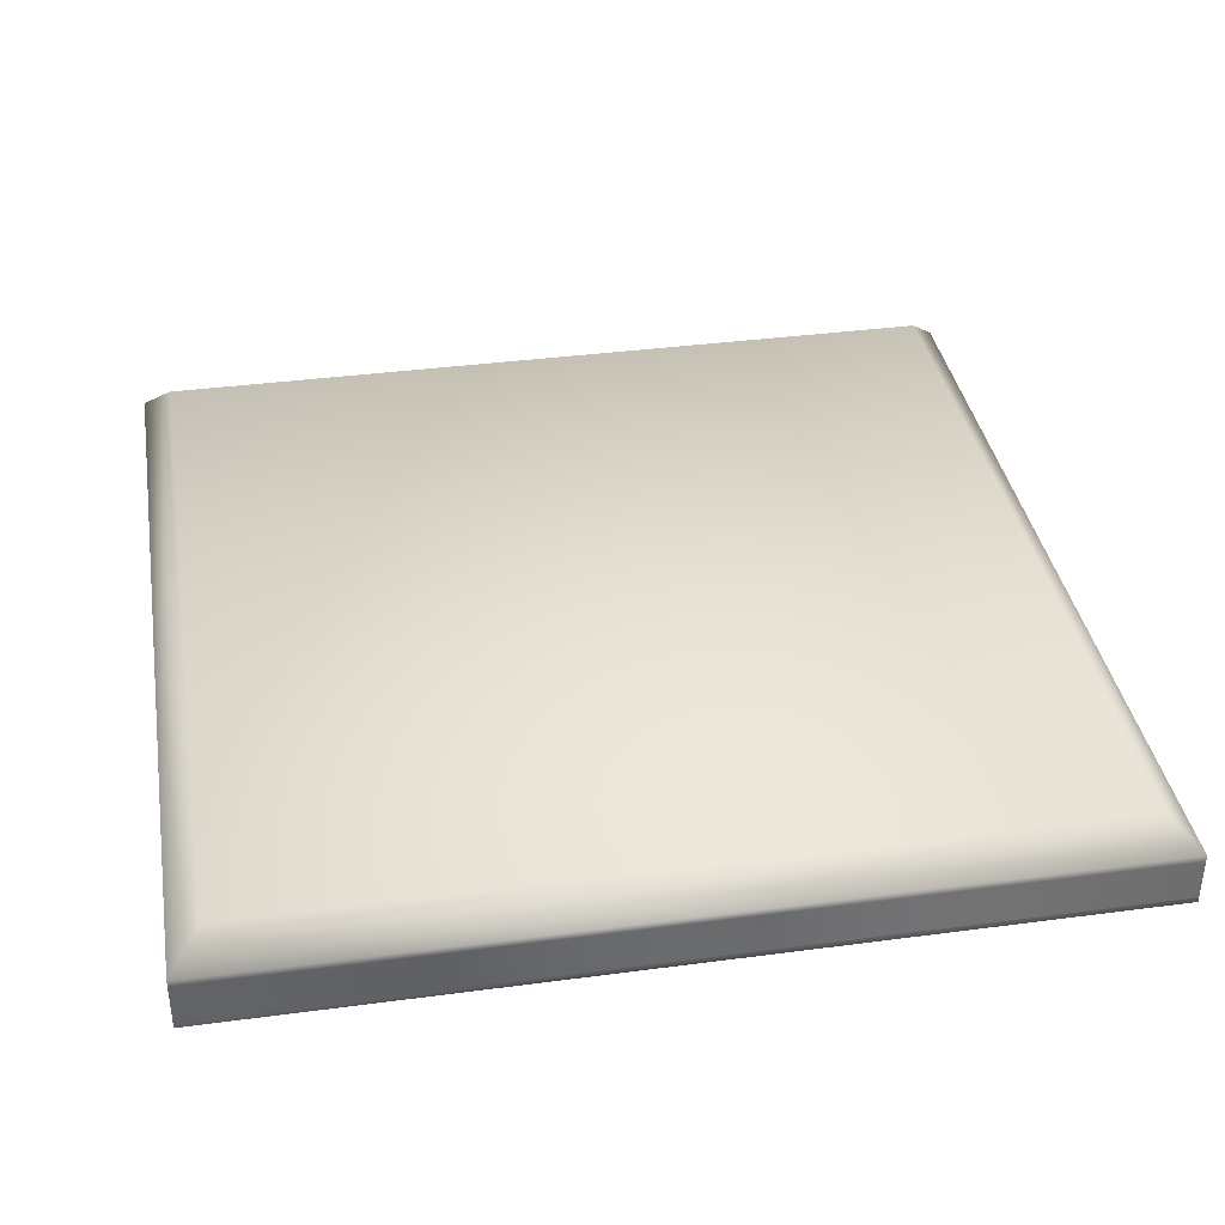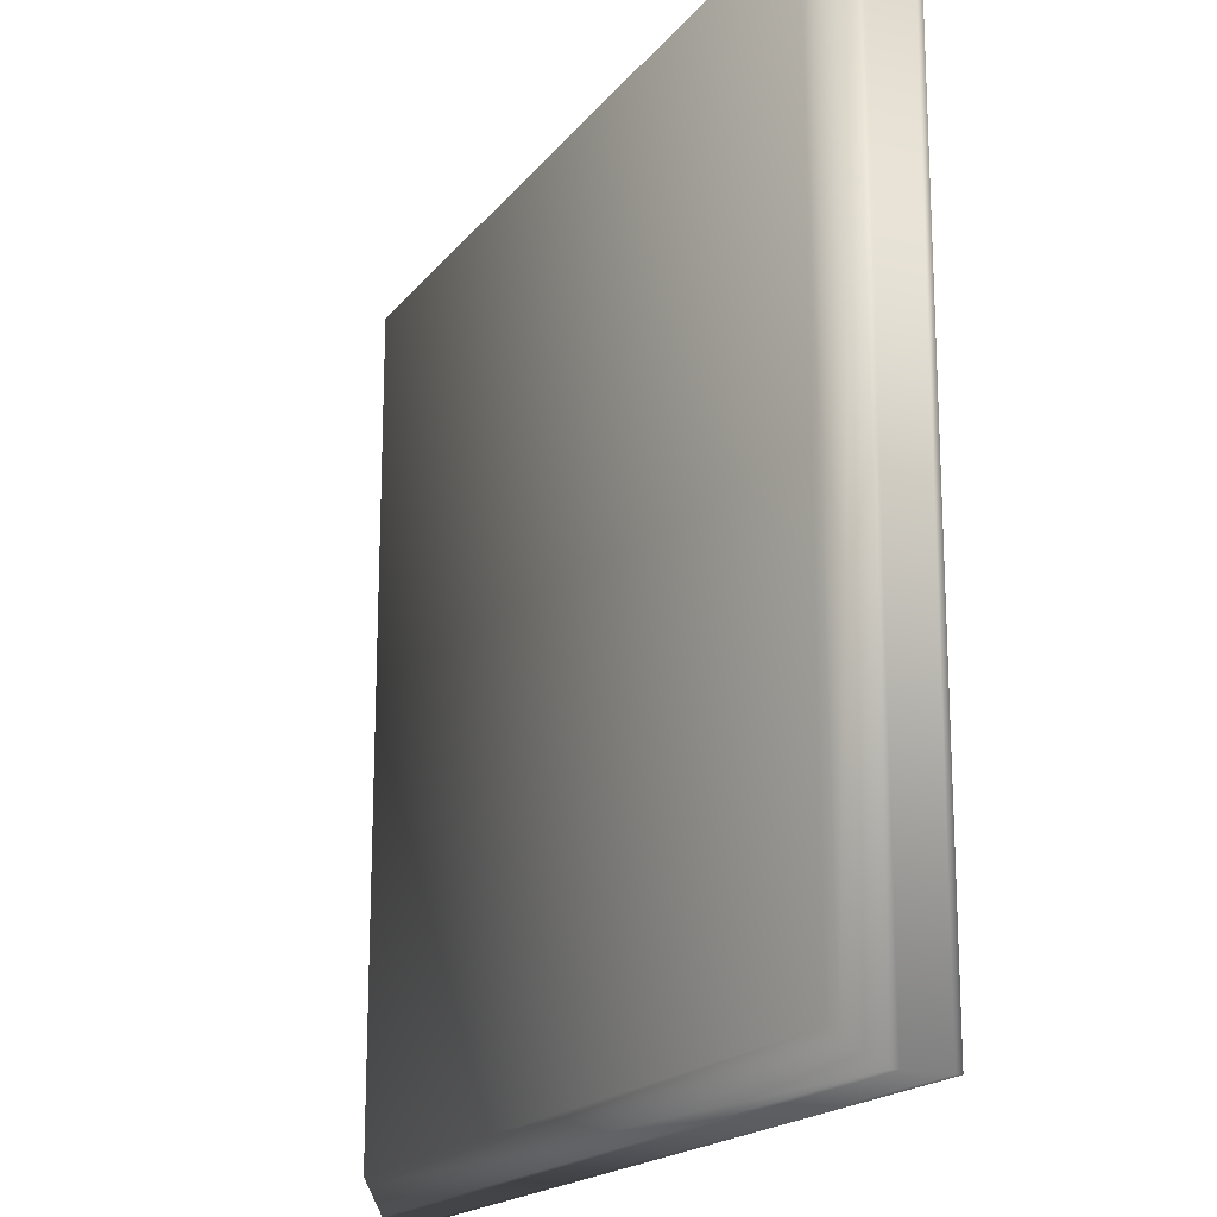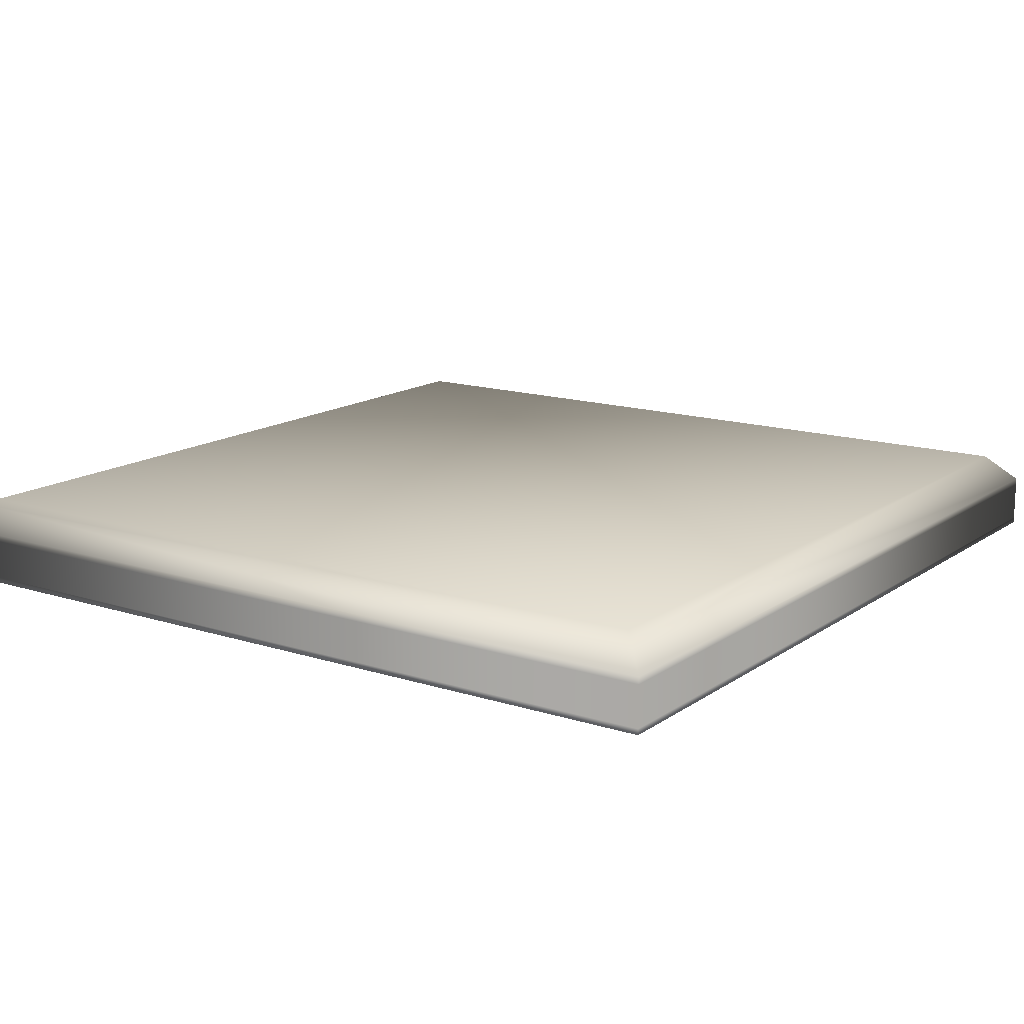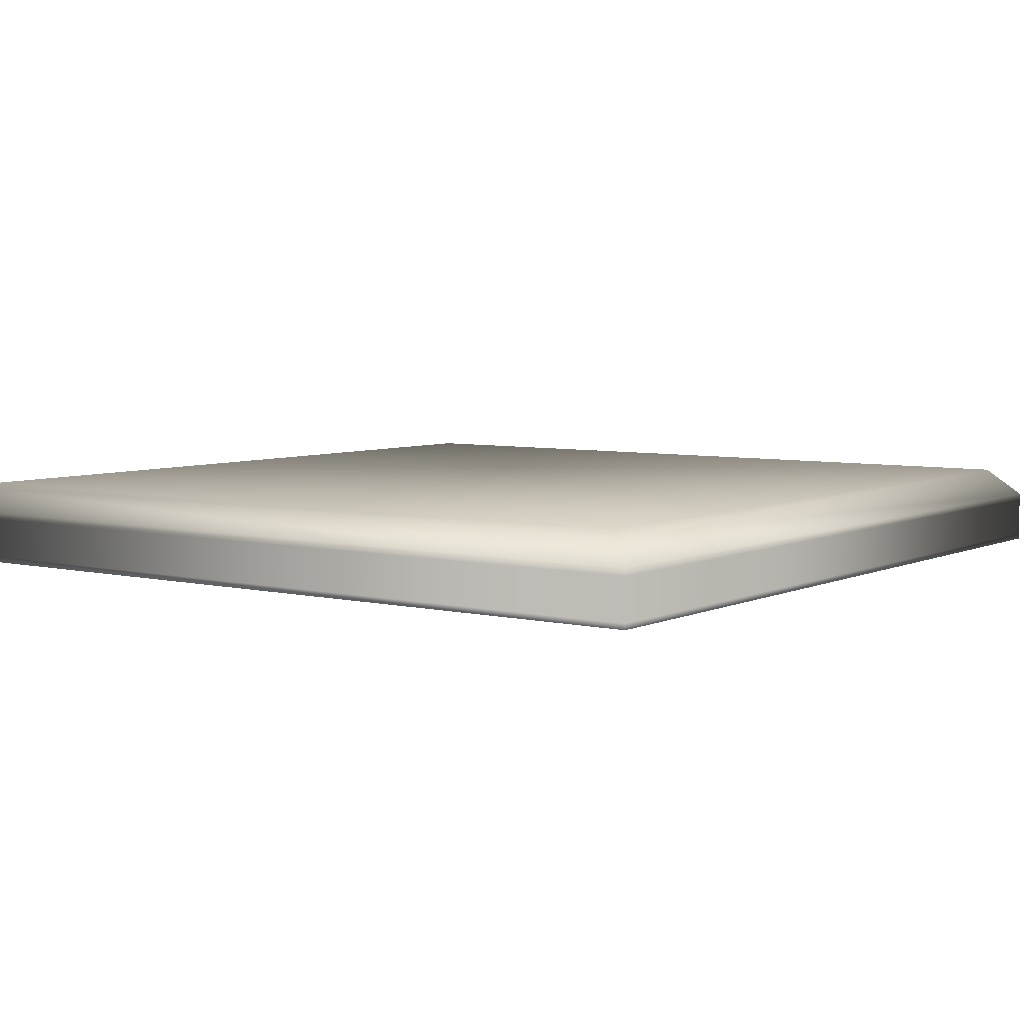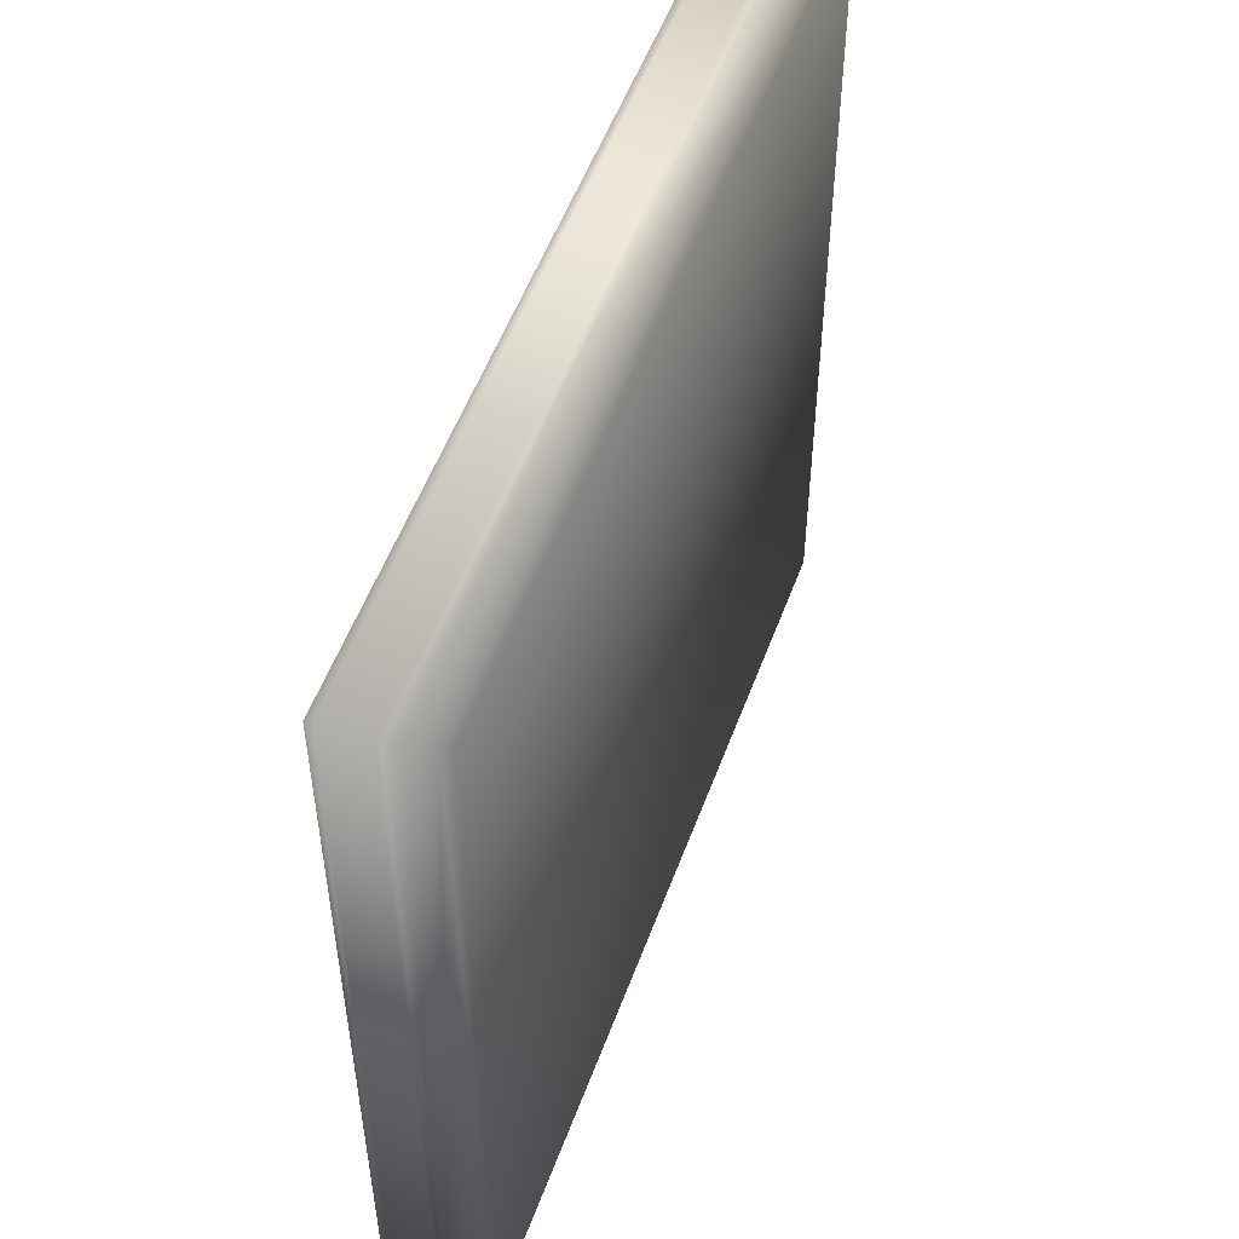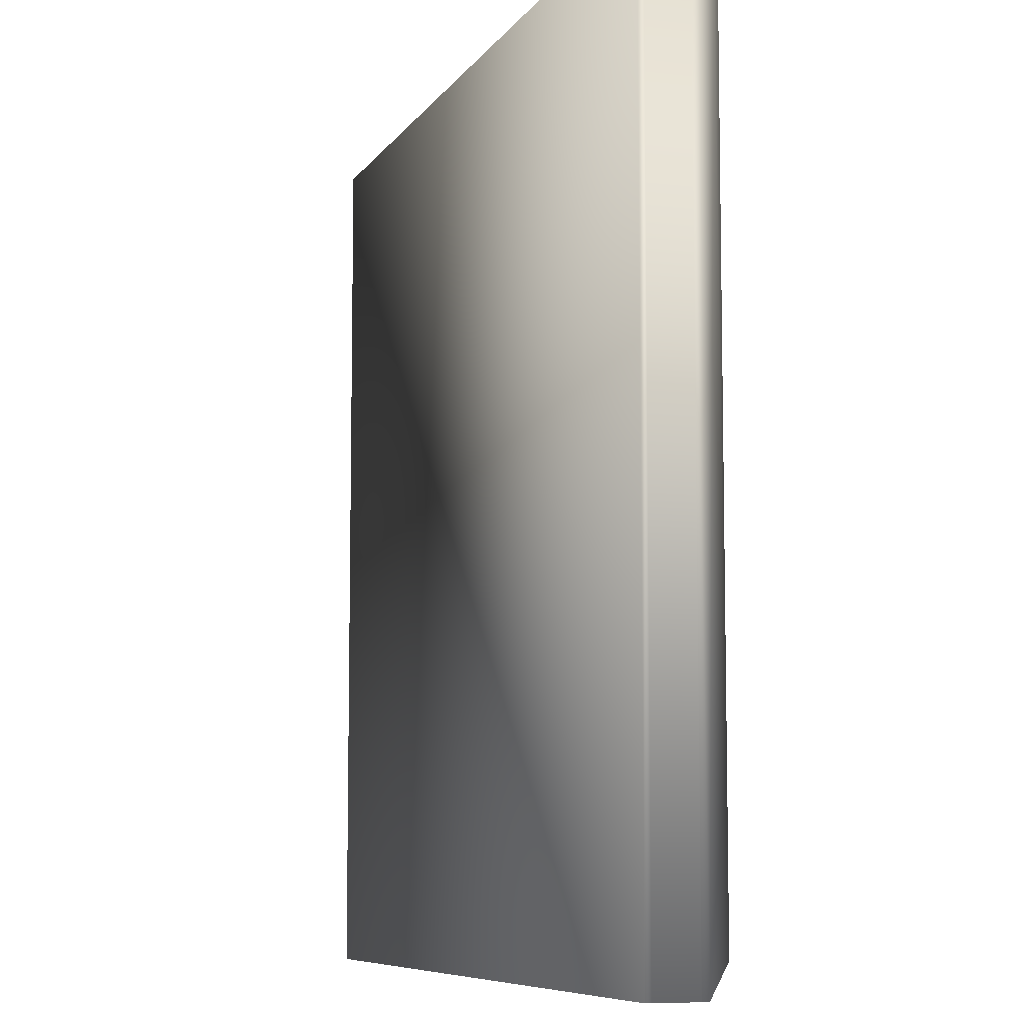
<metadata>
{"format":"obj","ext":"obj","renderer":"f3d","projection":"perspective","resolution":1024,"background":"white","views":[{"elev":37.2,"azim":-99.7,"up":"+Y"},{"elev":-18.2,"azim":-115.6,"up":"+Z"},{"elev":14.8,"azim":-55.3,"up":"+Y"},{"elev":5.7,"azim":-144.1,"up":"+Y"},{"elev":53.7,"azim":110.0,"up":"+Z"},{"elev":-7.8,"azim":71.2,"up":"+Z"}]}
</metadata>
<code>
g LibraryPillarFoot
v -1.306 -1.991e-05 1.306
v 1.306 -1.991e-05 -1.306
v -1.306 -1.991e-05 -1.306
v -1.306 0.01756 -1.306
v 1.306 0.01756 -1.306
v 1.306 -1.991e-05 1.306
v -1.306 0.01756 1.306
v 1.306 0.01756 1.306
v -1.306 0.1404 -1.306
v 1.306 0.1404 -1.306
v 1.306 0.1404 1.306
v -1.306 0.1404 1.306
v 1.306 0.1615 -1.306
v -1.306 0.1615 -1.306
v -1.306 0.1615 1.306
v 1.306 0.1615 1.306
v -1.237 0.2303 -1.237
v 1.237 0.2303 -1.237
v 1.237 0.2303 1.237
v -1.237 0.2303 1.237
v -1.217 0.25 -1.217
v -1.217 0.25 1.217
v 1.217 0.25 -1.217
v 1.217 0.25 1.217
g LibraryPillarFoot_0
f 3 2 1
f 4 3 1
f 2 3 5
f 3 4 5
f 2 6 1
f 1 6 7
f 7 4 1
f 8 6 2
f 5 8 2
f 6 8 7
f 9 4 7
f 5 4 10
f 4 9 10
f 11 8 5
f 10 11 5
f 7 8 12
f 12 9 7
f 8 11 12
f 11 10 13
f 10 9 14
f 13 10 14
f 9 12 15
f 14 9 15
f 12 11 16
f 16 11 13
f 15 12 16
f 14 15 17
f 13 14 18
f 14 17 18
f 16 13 19
f 13 18 19
f 15 16 20
f 15 20 17
f 16 19 20
f 18 17 21
f 17 20 22
f 21 17 22
f 23 18 21
f 19 18 23
f 23 21 22
f 20 19 24
f 22 20 24
f 24 23 22
f 24 19 23

</code>
